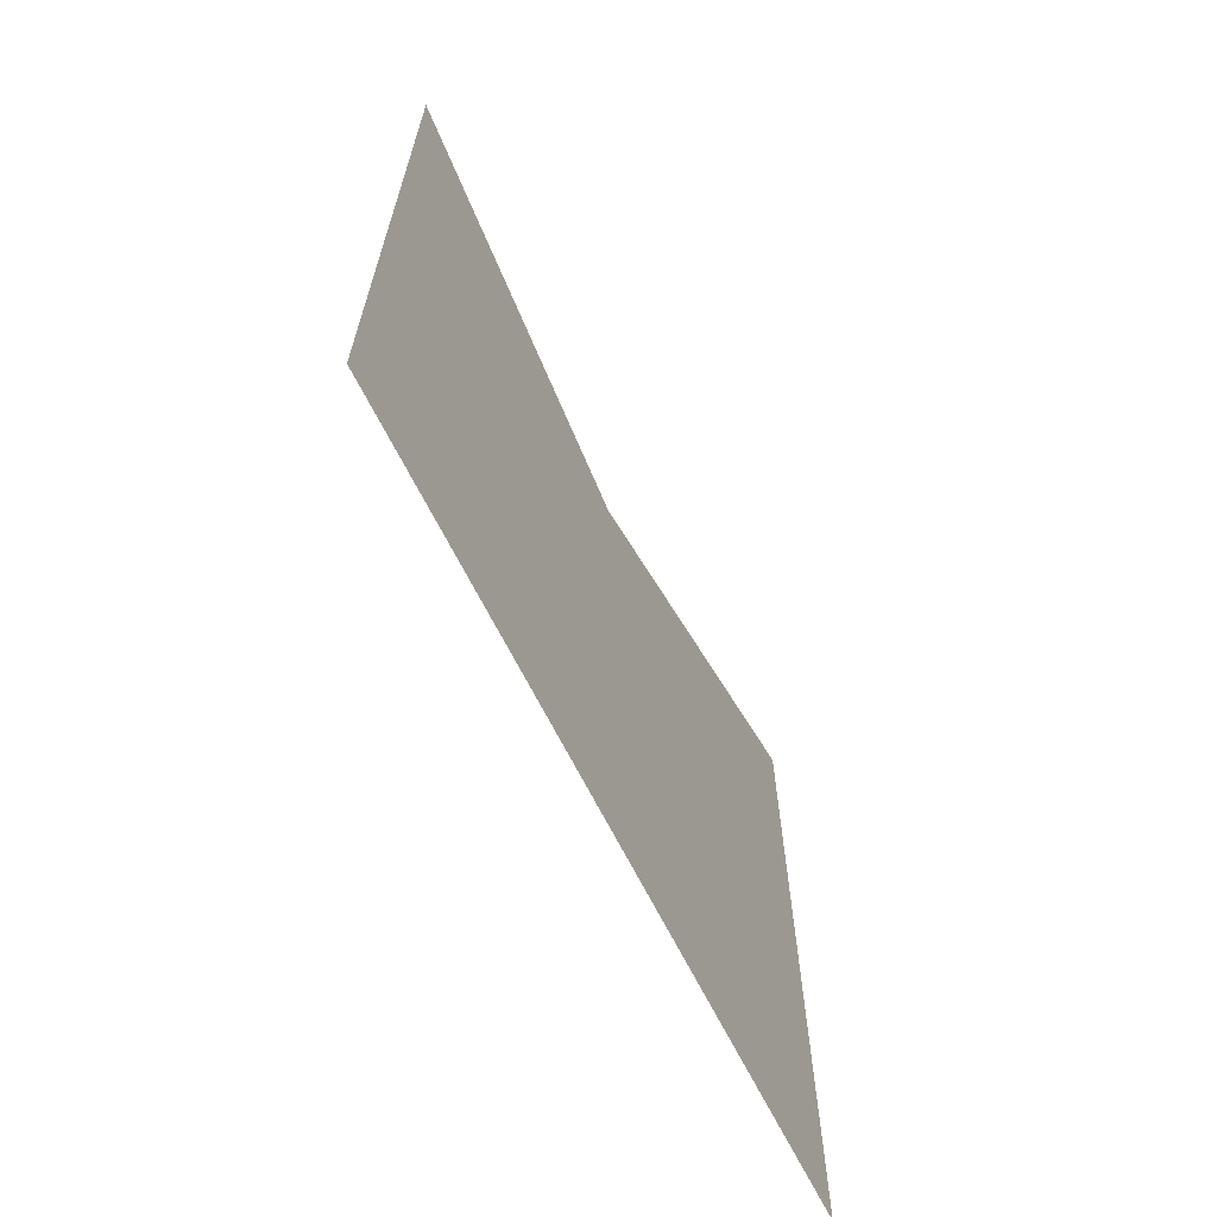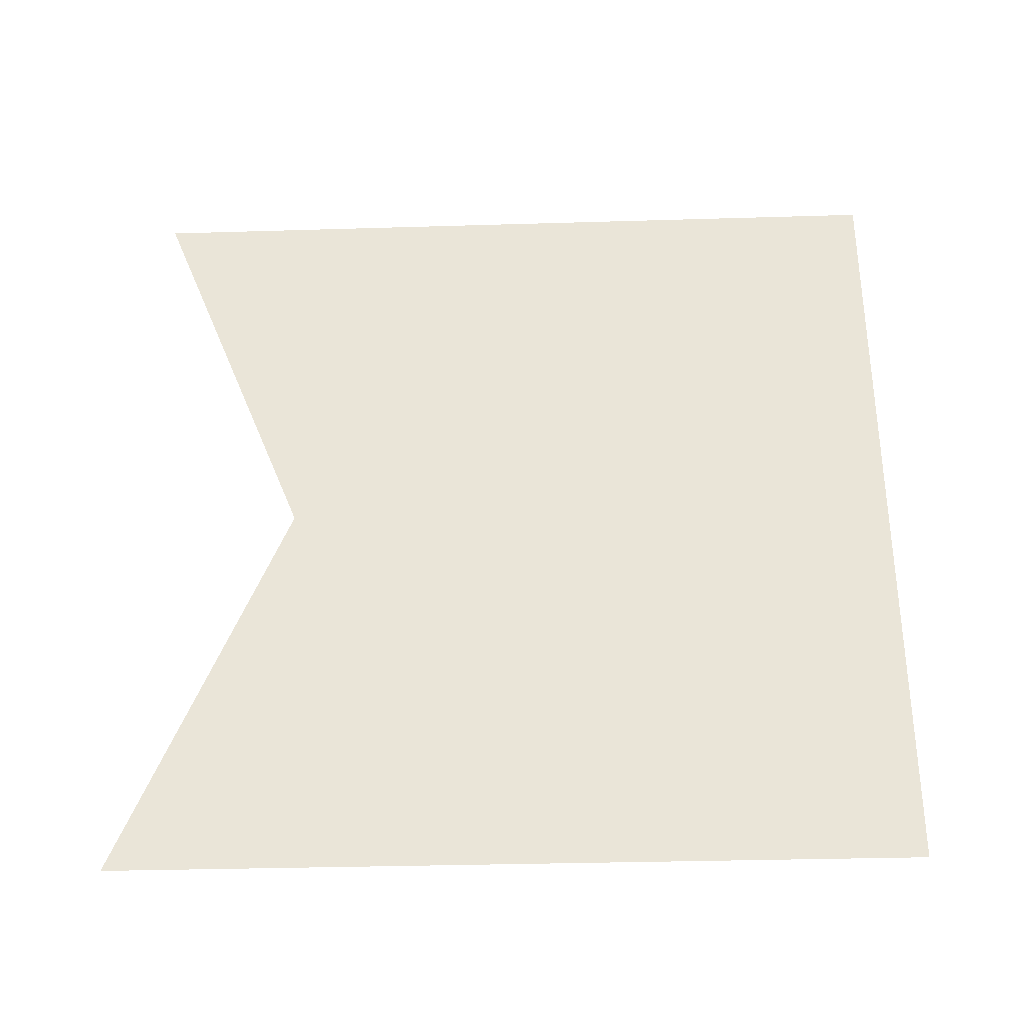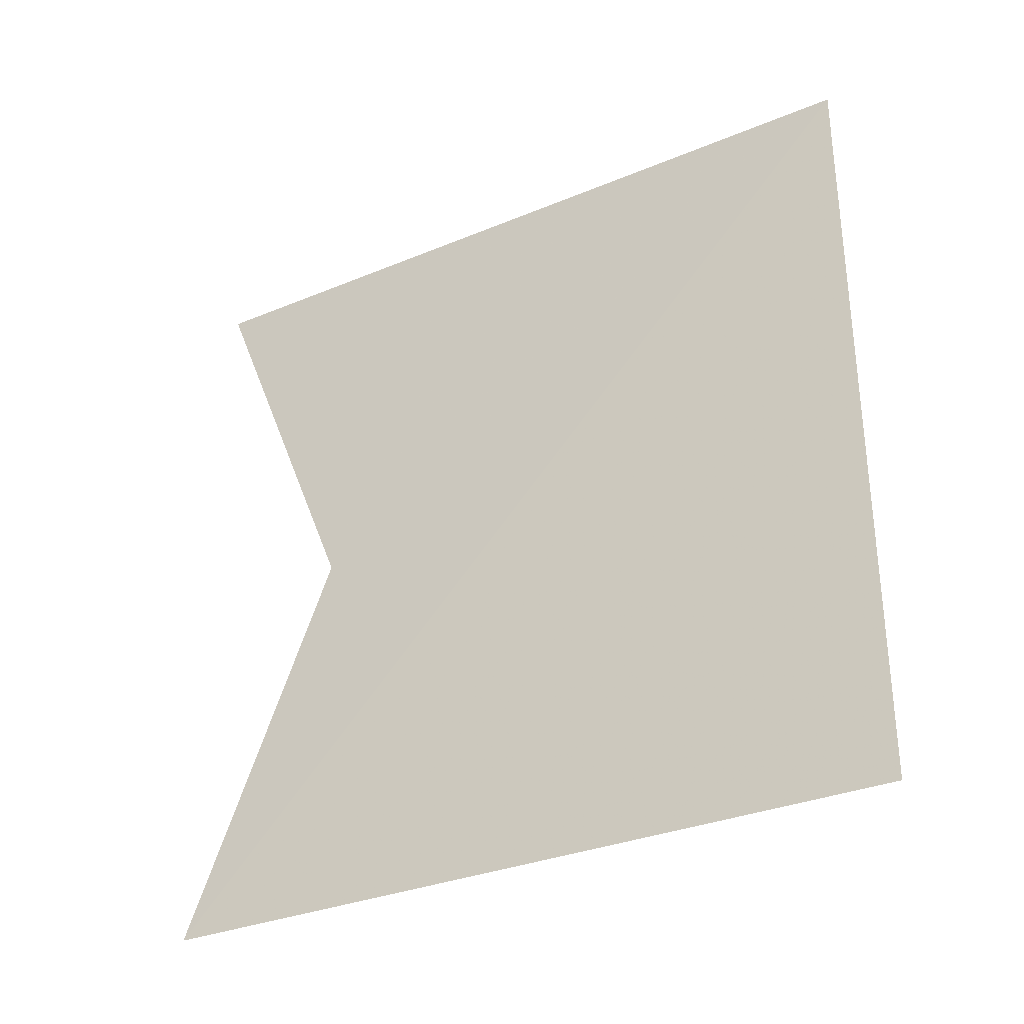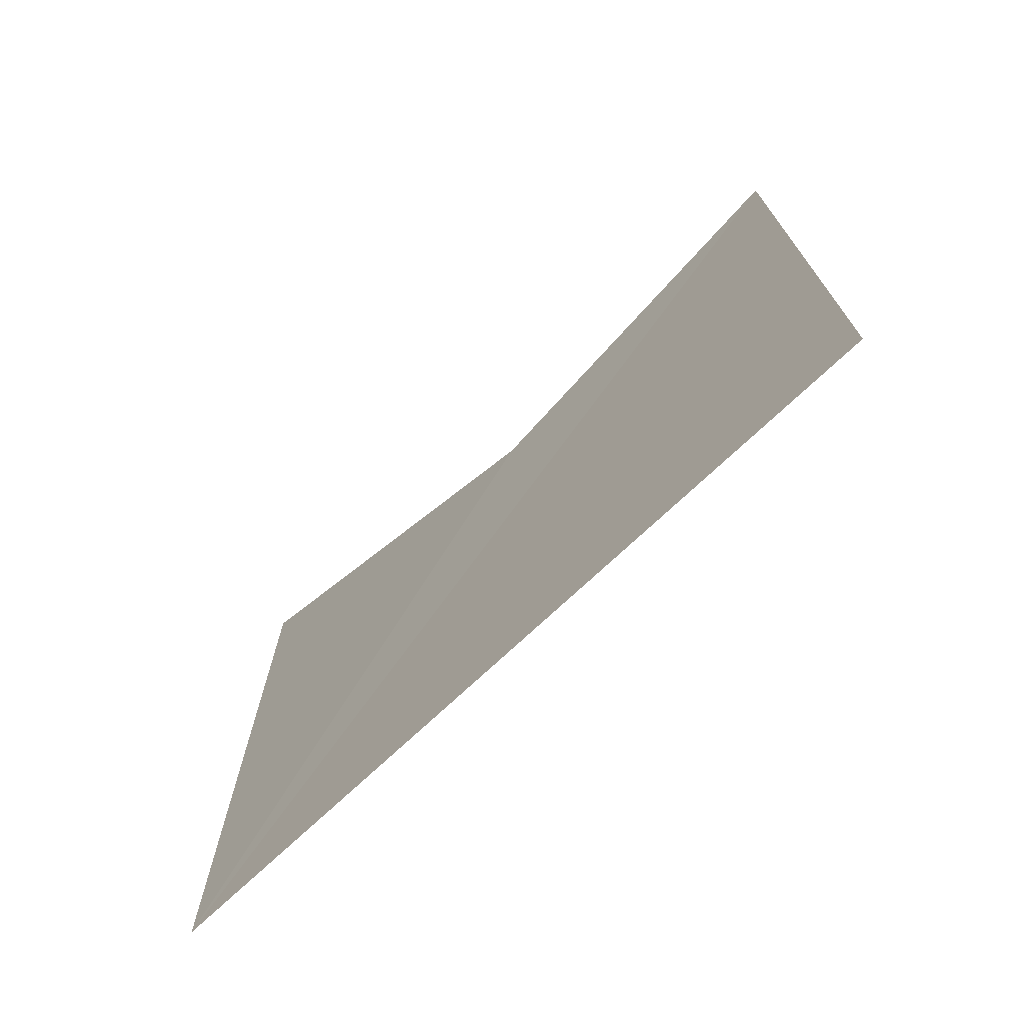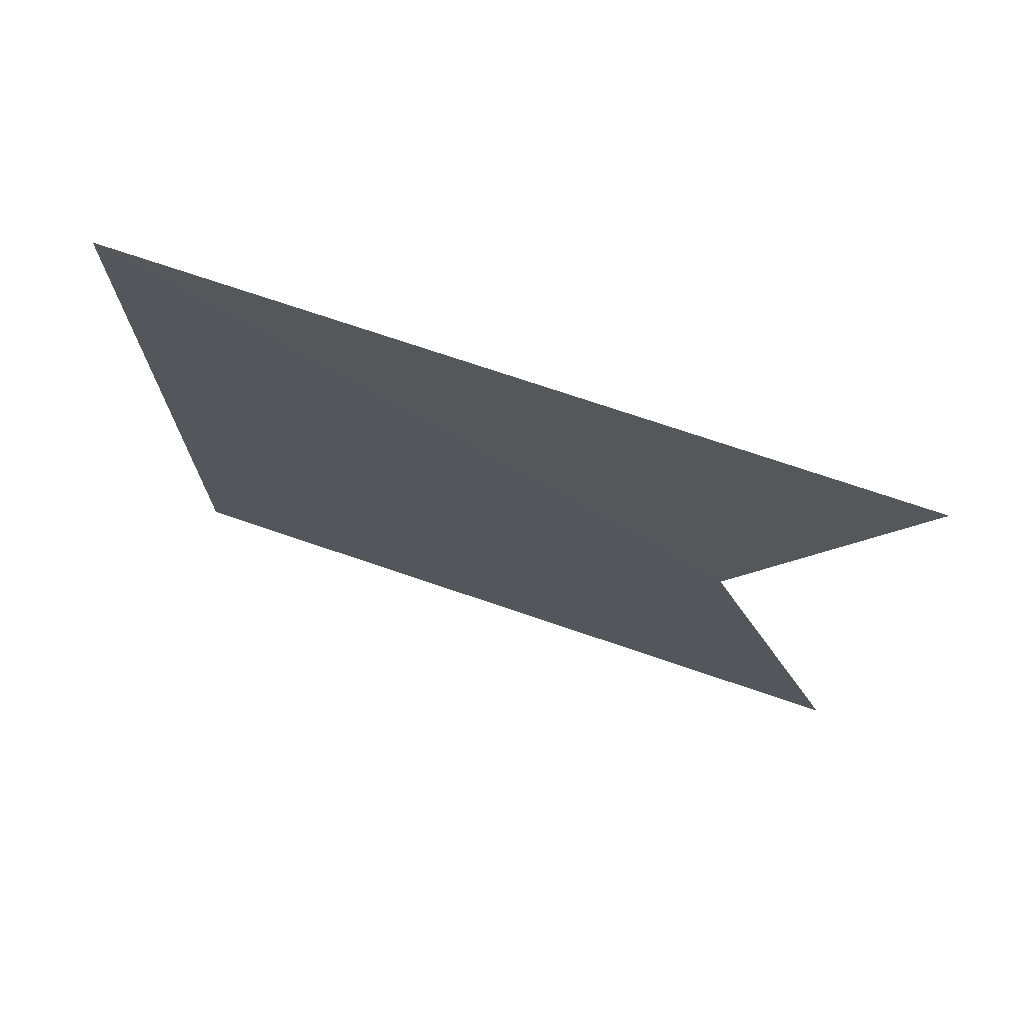
<metadata>
{"format":"obj","ext":"obj","renderer":"f3d","projection":"perspective","resolution":1024,"background":"white","views":[{"elev":-65.9,"azim":26.4,"up":"+Z"},{"elev":-33.1,"azim":92.4,"up":"+Y"},{"elev":-32.0,"azim":120.5,"up":"+Y"},{"elev":-72.4,"azim":-46.6,"up":"+Z"},{"elev":72.5,"azim":-71.1,"up":"+Y"}]}
</metadata>
<code>
o 11863
v 2235 1882 14.17
v 2235 1882 14.06
v 2235 1882 14.06
v 2235 1882 14.06
v 2235 1882 14.17
v 2235 1882 14.06
v 2235 1882 14.15
v 2235 1882 14.06
v 2235 1882 14.15
v 2235 1882 14.17
v 2235 1882 14.15
f 1 2 3
f 4 5 3
f 1 6 7
f 8 5 7
f 9 6 10
f 8 11 10

</code>
